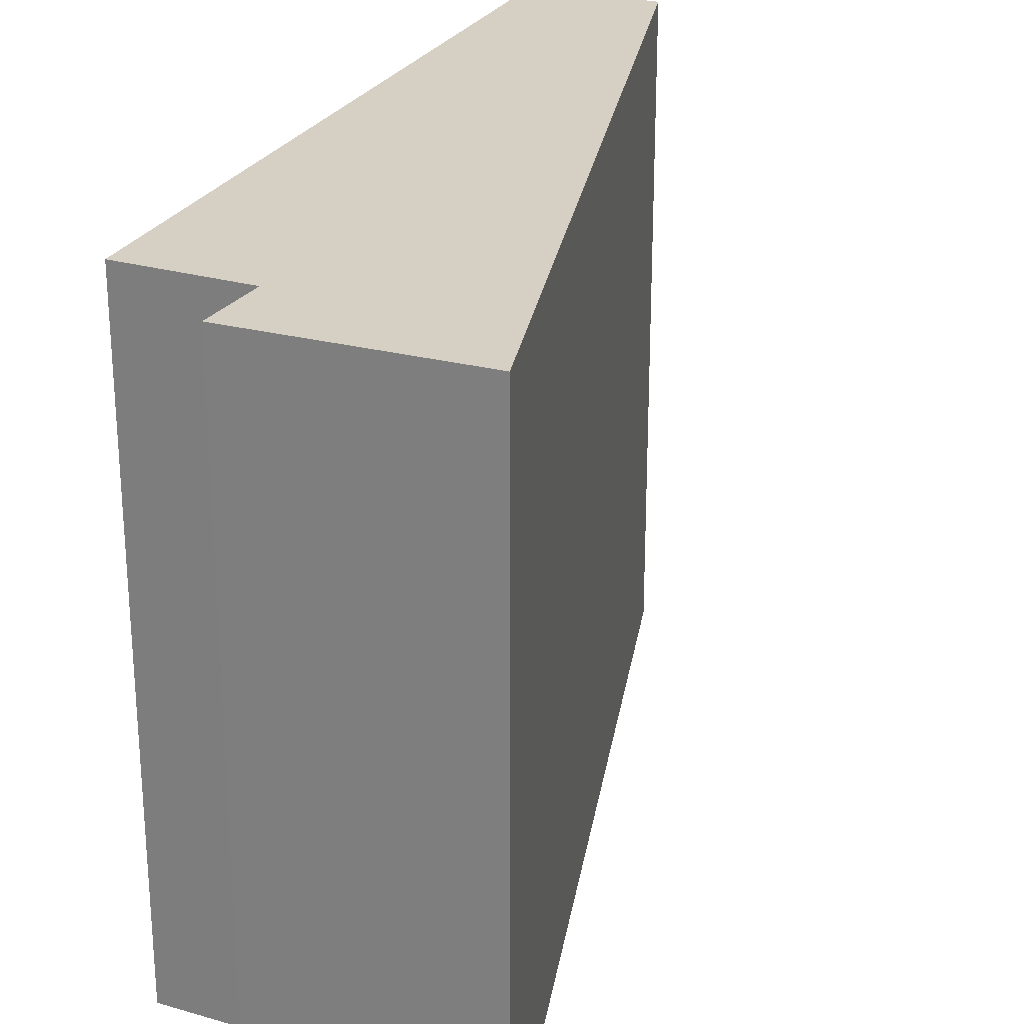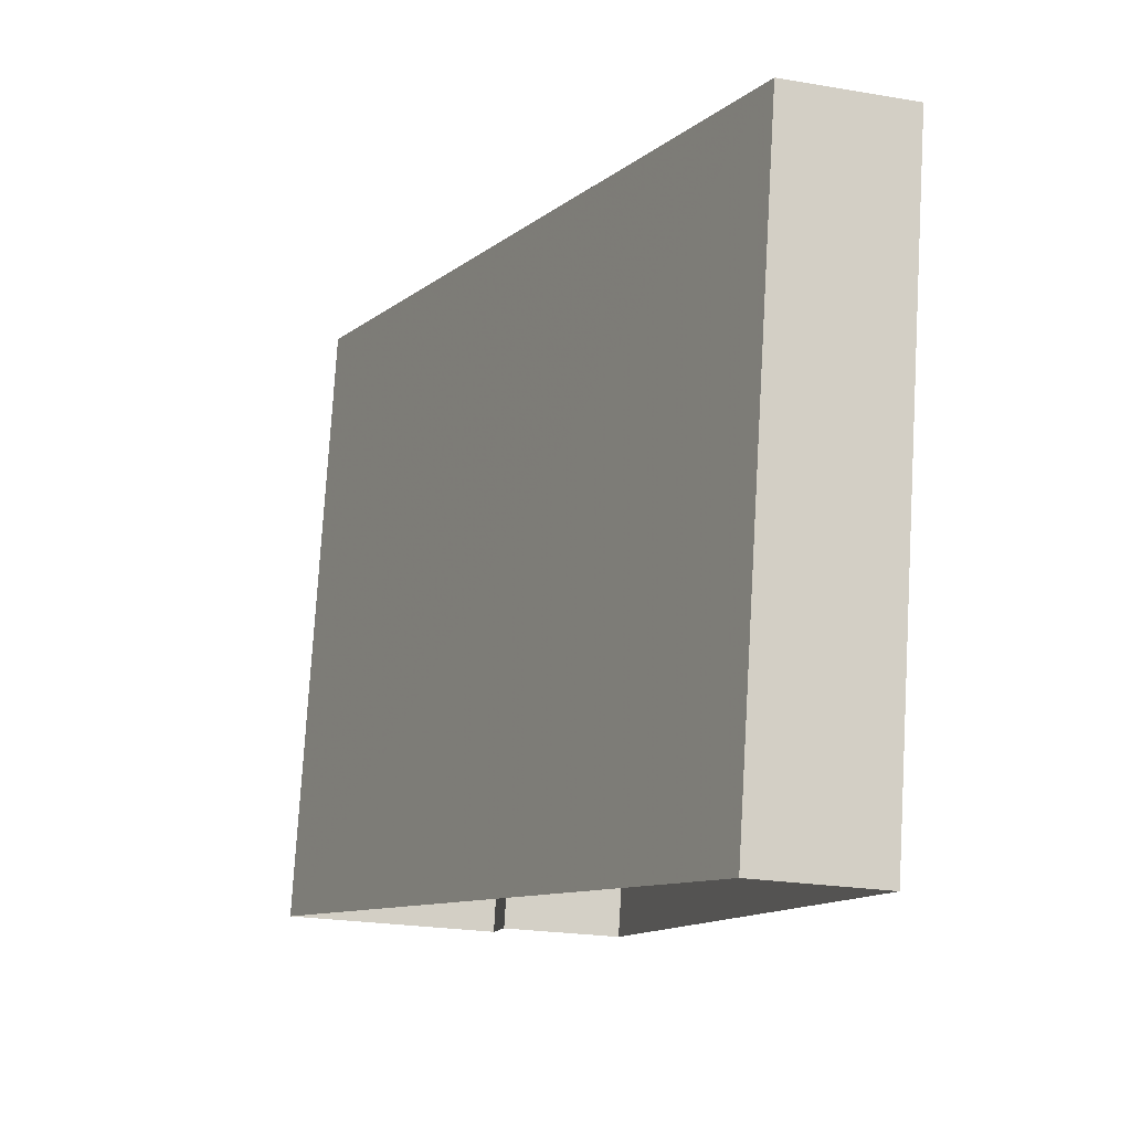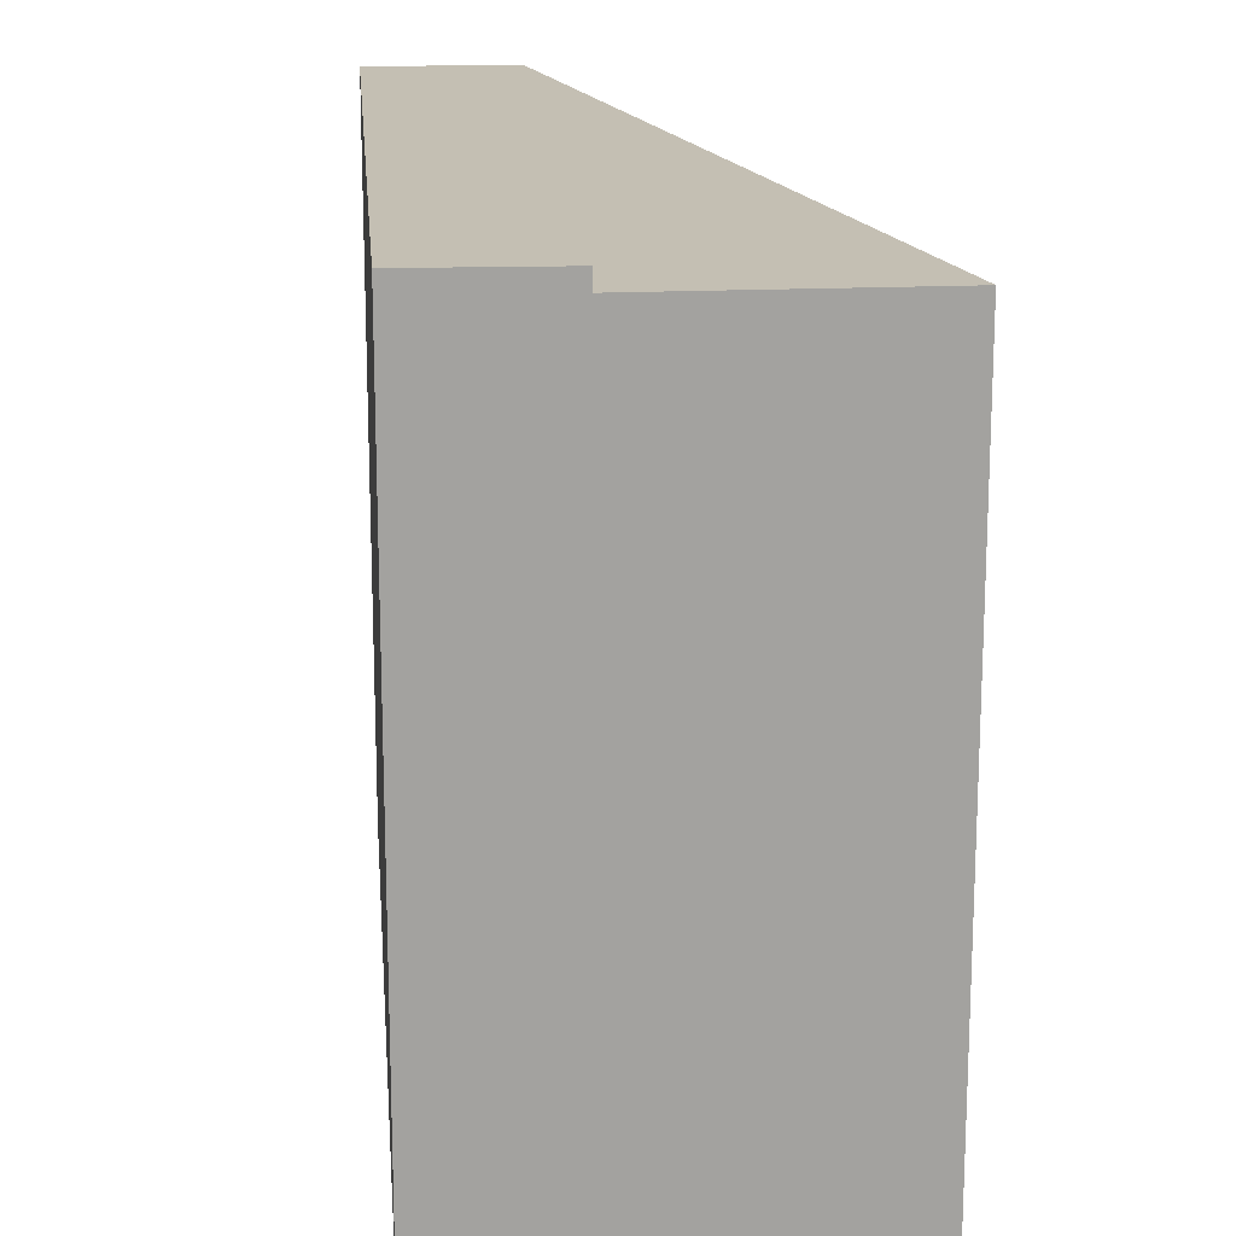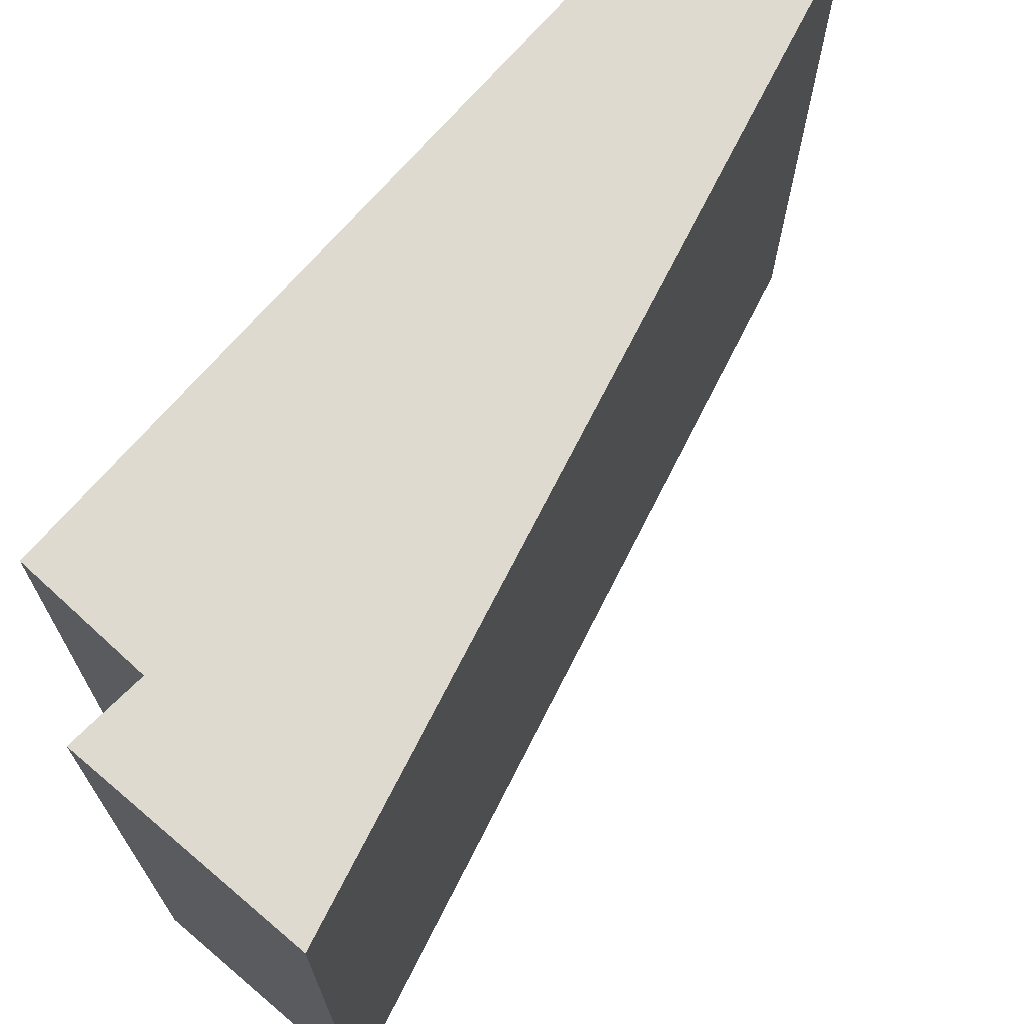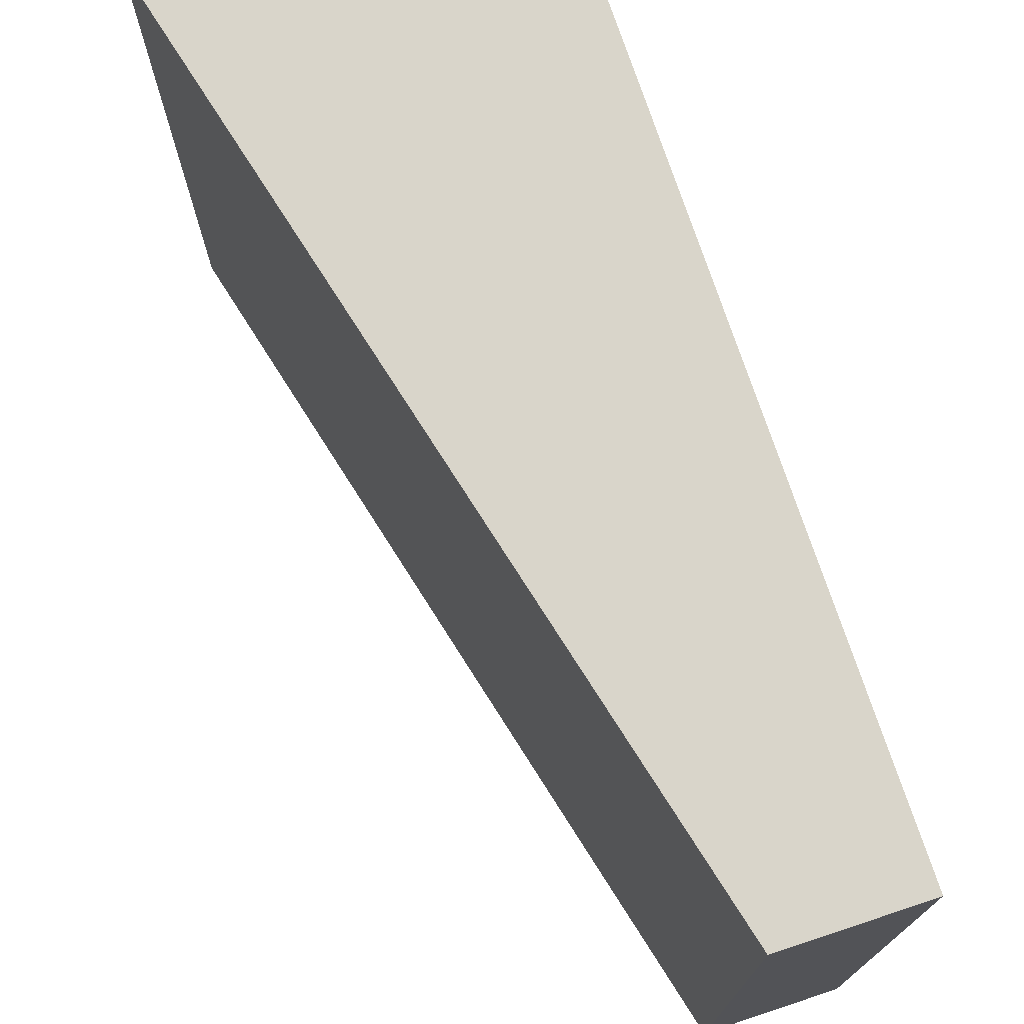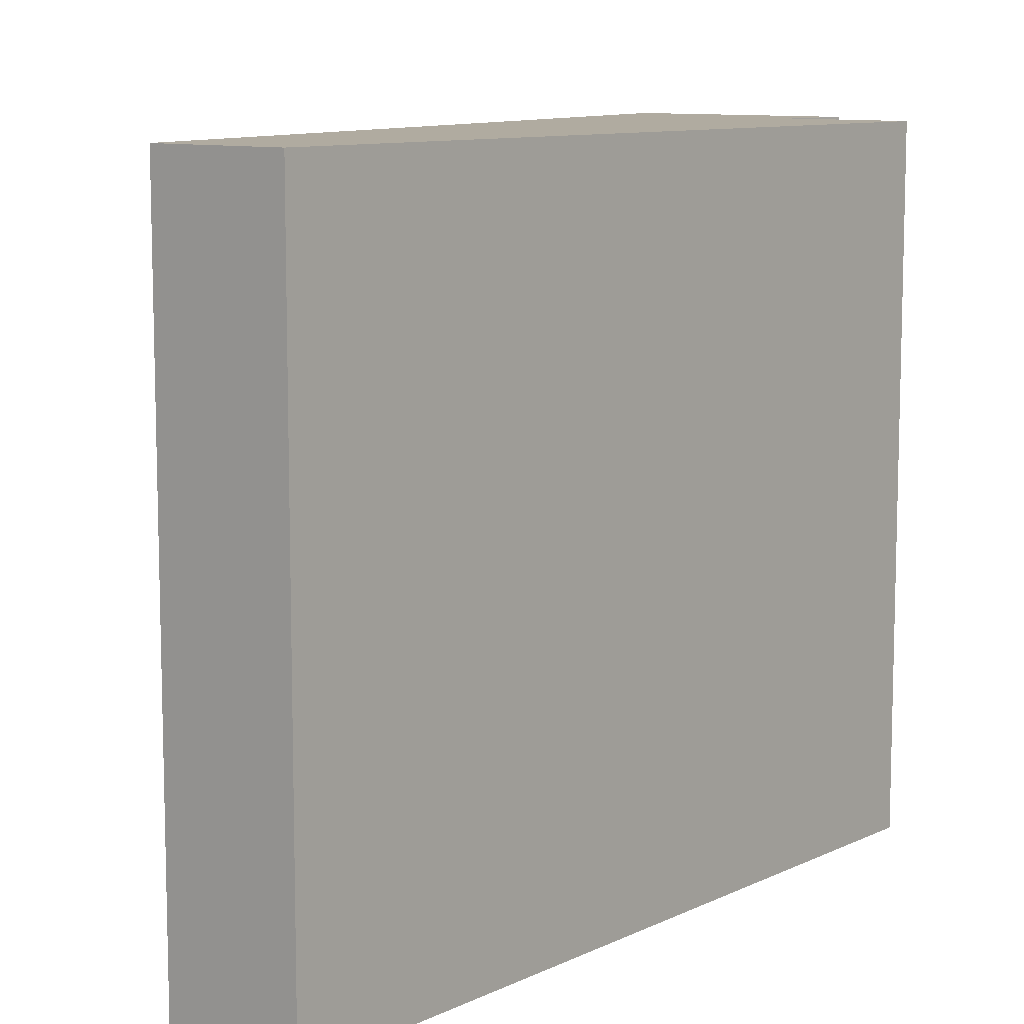
<metadata>
{"format":"obj","ext":"obj","renderer":"f3d","projection":"perspective","resolution":1024,"background":"white","views":[{"elev":26.1,"azim":37.6,"up":"+Z"},{"elev":77.8,"azim":-176.6,"up":"+Y"},{"elev":17.8,"azim":9.9,"up":"+Z"},{"elev":70.8,"azim":55.5,"up":"+Z"},{"elev":74.4,"azim":176.3,"up":"+Z"},{"elev":9.8,"azim":-125.9,"up":"+Z"}]}
</metadata>
<code>
v -1.2e+04 -3.473e+04 35.27
v -1.2e+04 -3.472e+04 35.27
v -1.199e+04 -3.472e+04 35.27
v -1.2e+04 -3.47e+04 35.27
v -1.2e+04 -3.473e+04 35.27
v -1.201e+04 -3.47e+04 35.27
v -1.2e+04 -3.473e+04 54.41
v -1.199e+04 -3.472e+04 54.41
v -1.2e+04 -3.472e+04 54.41
v -1.2e+04 -3.473e+04 54.41
v -1.2e+04 -3.47e+04 54.41
v -1.201e+04 -3.47e+04 54.41
f 1 2 3
f 3 2 4
f 4 5 6
f 4 2 5
f 7 8 9
f 10 9 11
f 10 11 12
f 9 8 11
f 9 2 1
f 7 9 1
f 10 5 2
f 9 10 2
f 12 6 5
f 10 12 5
f 12 4 6
f 12 11 4
f 11 3 4
f 11 8 3
f 7 1 3
f 8 7 3

</code>
